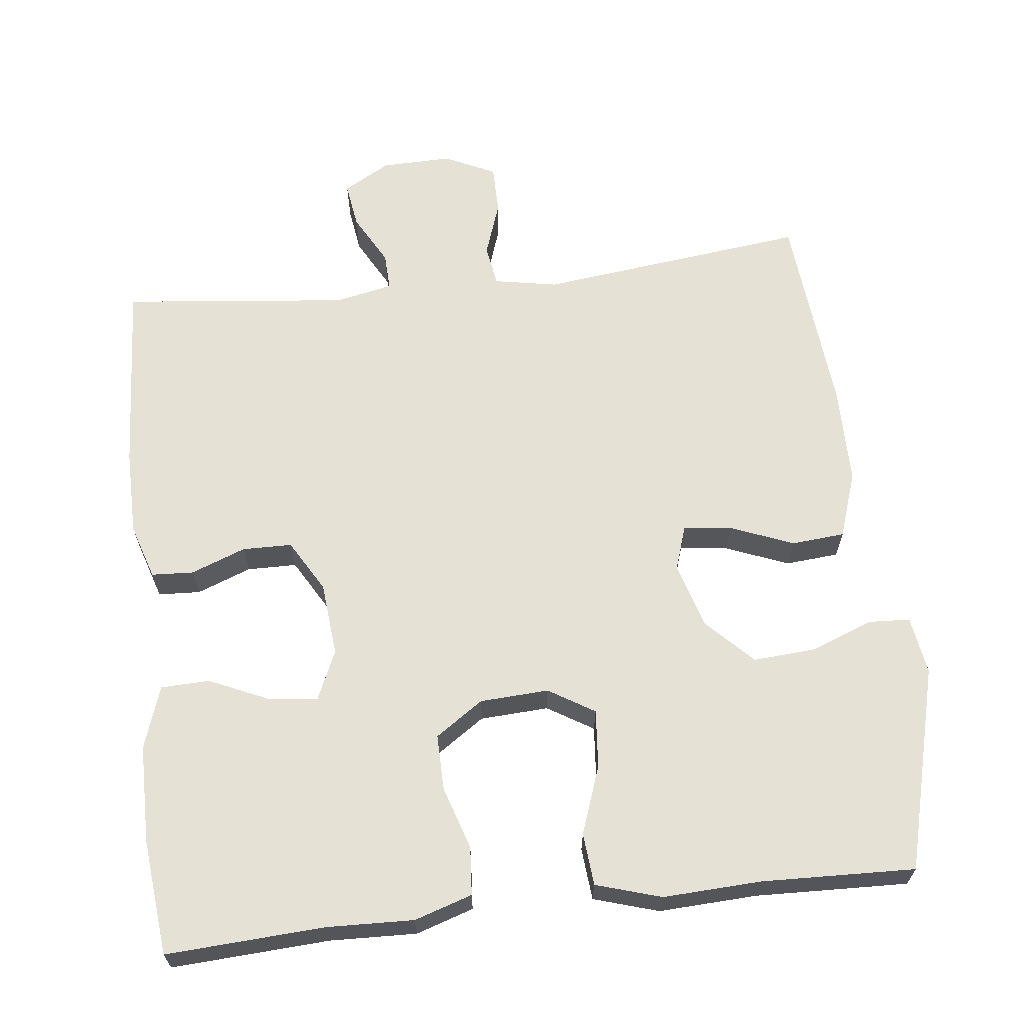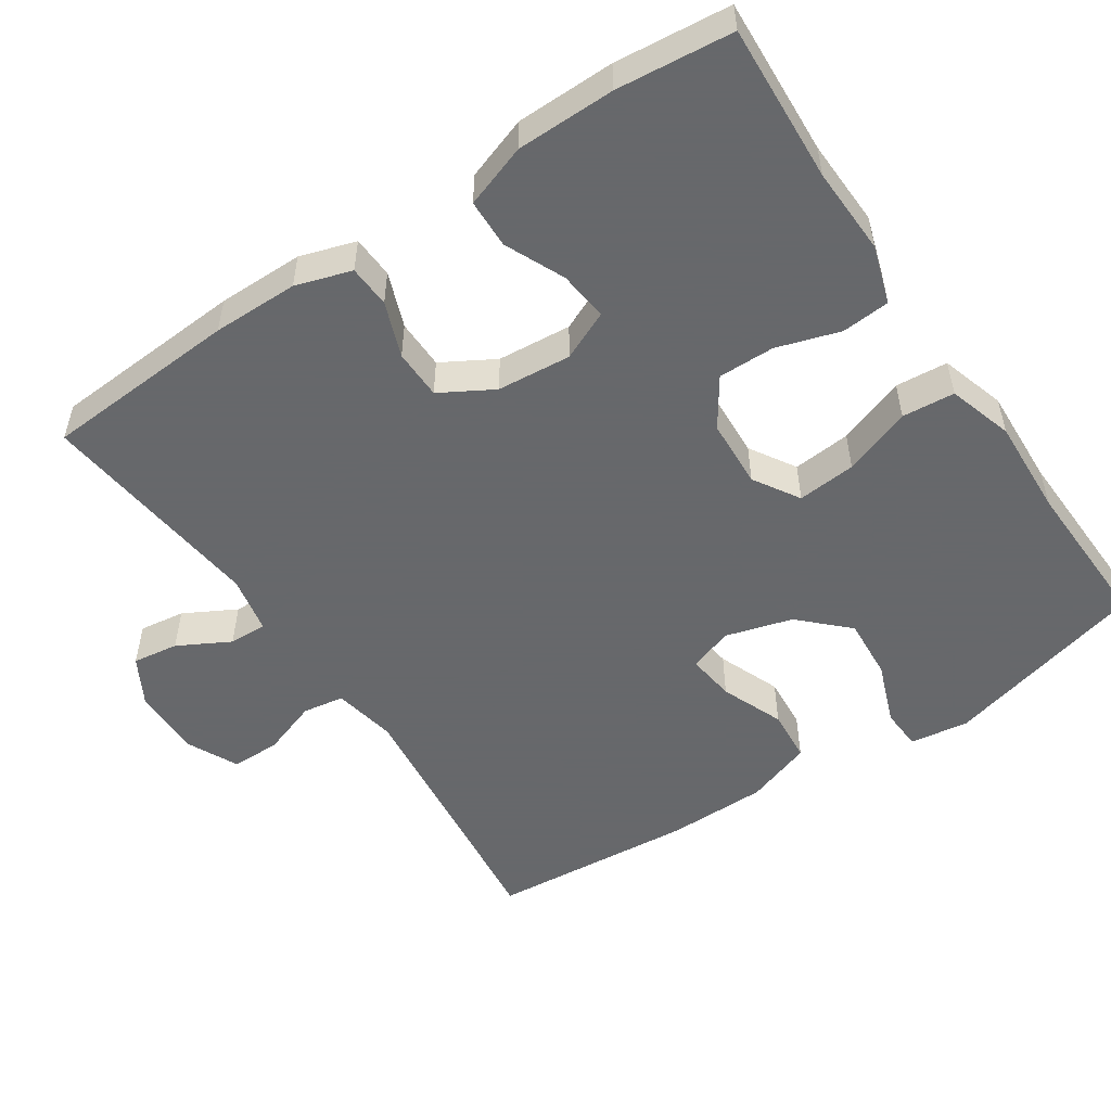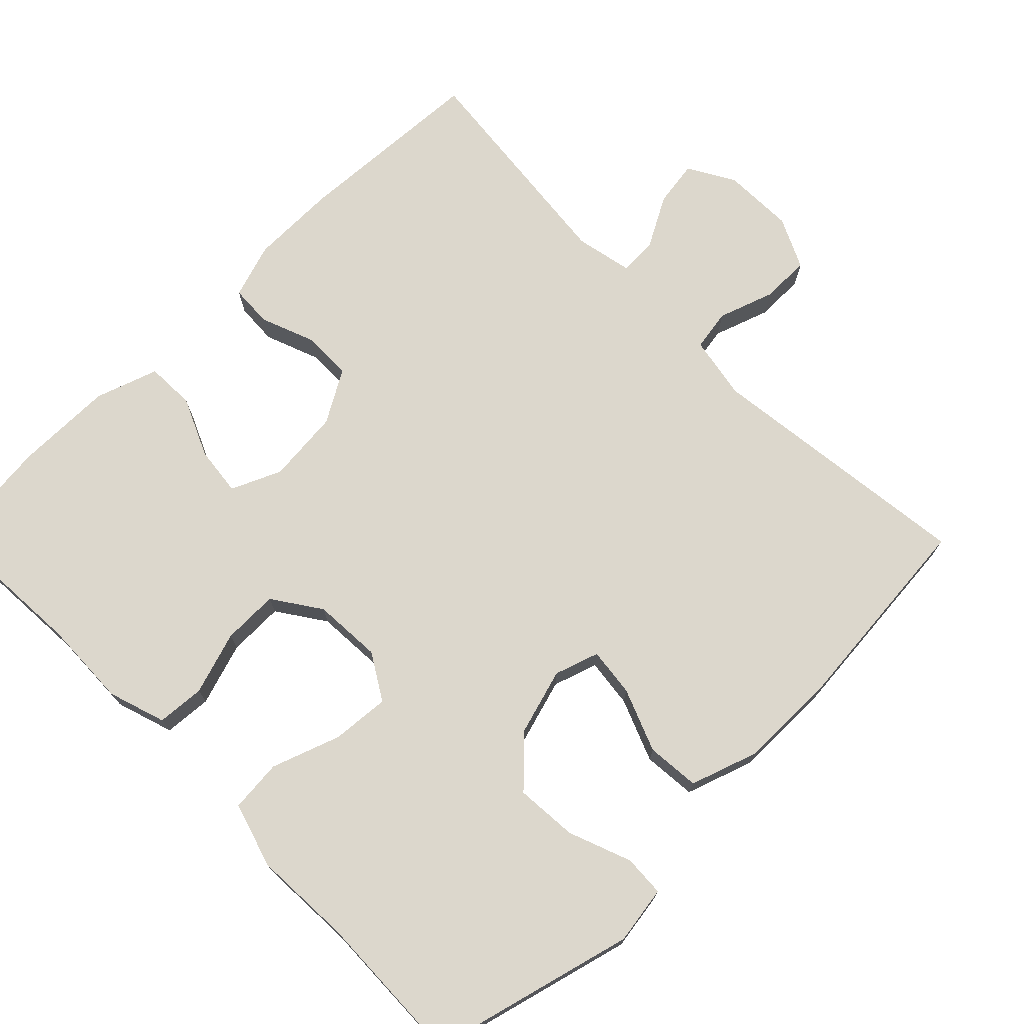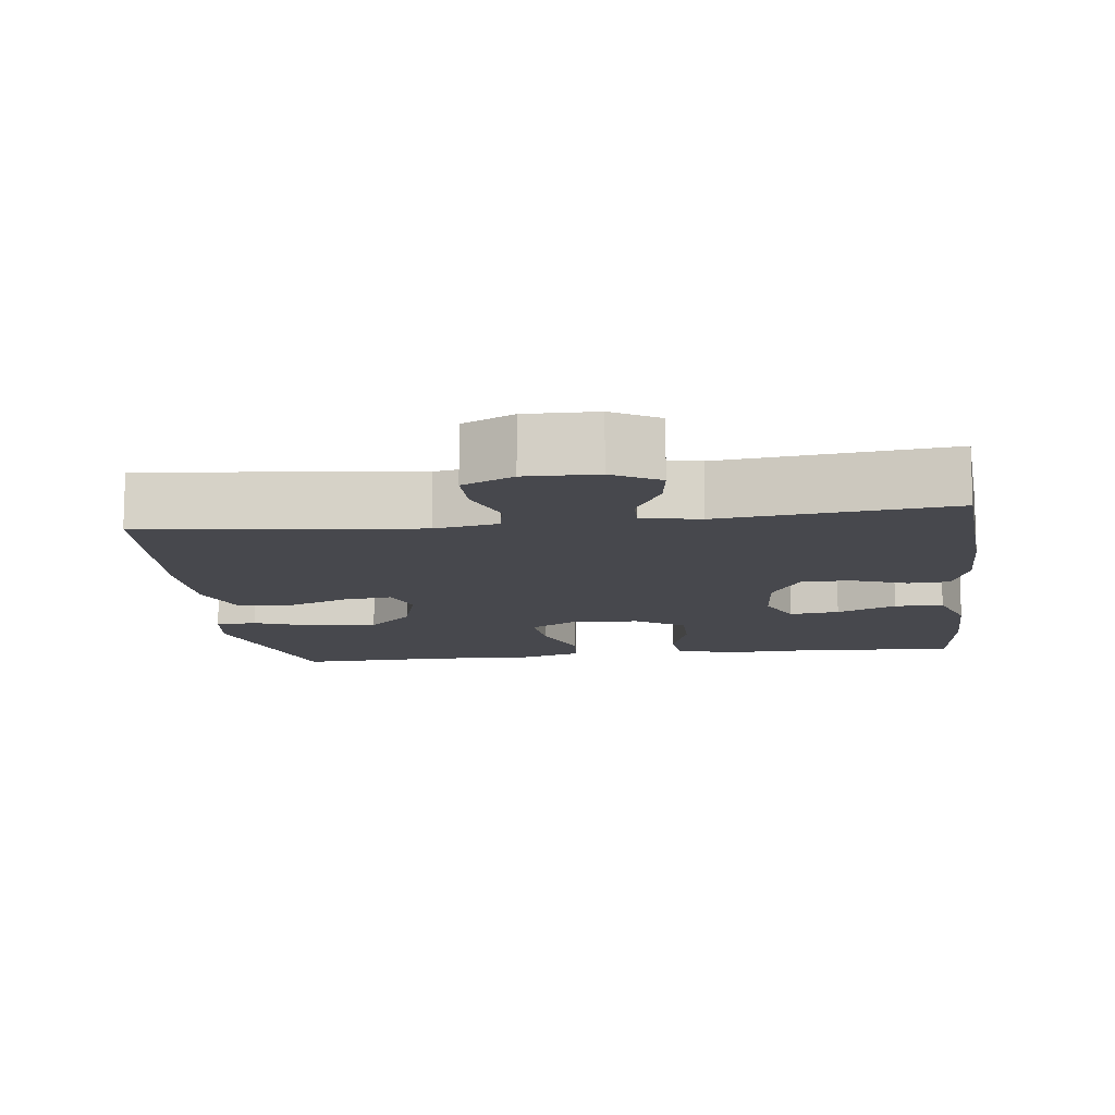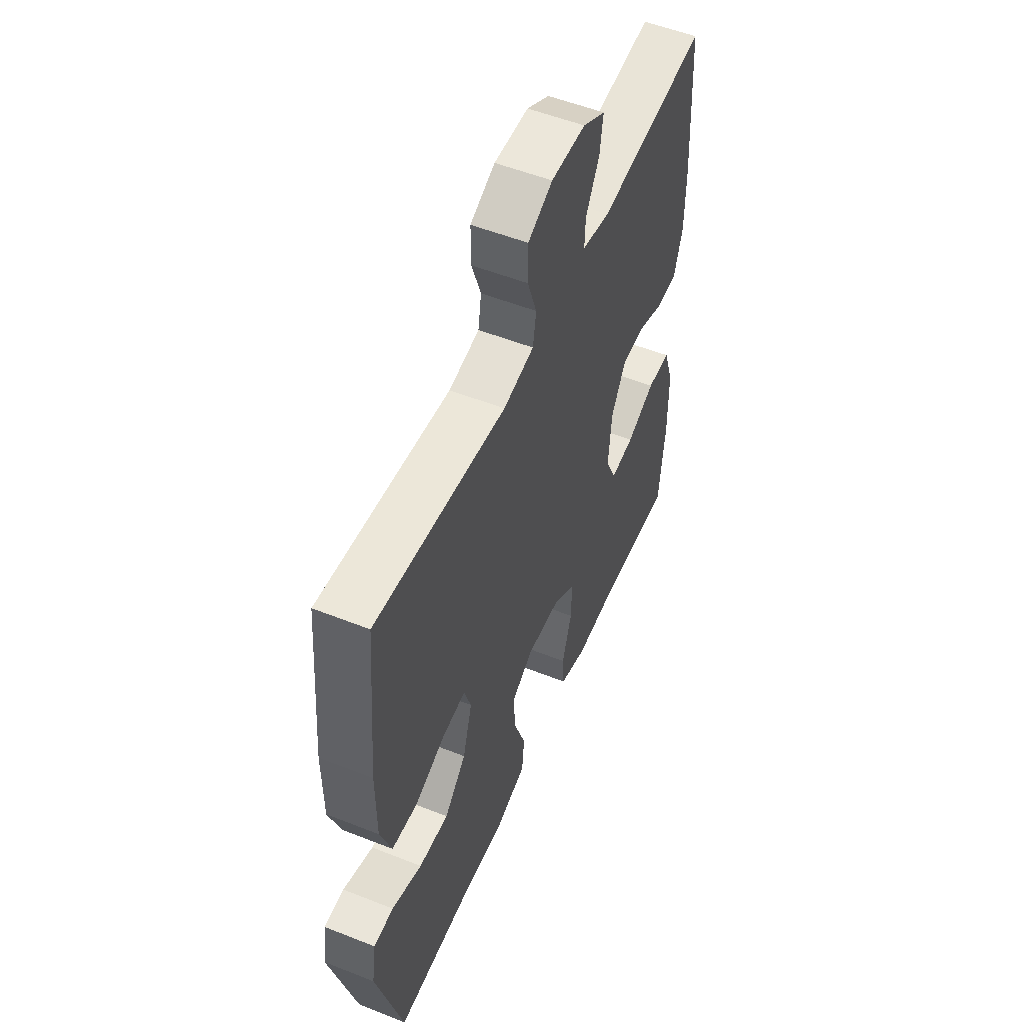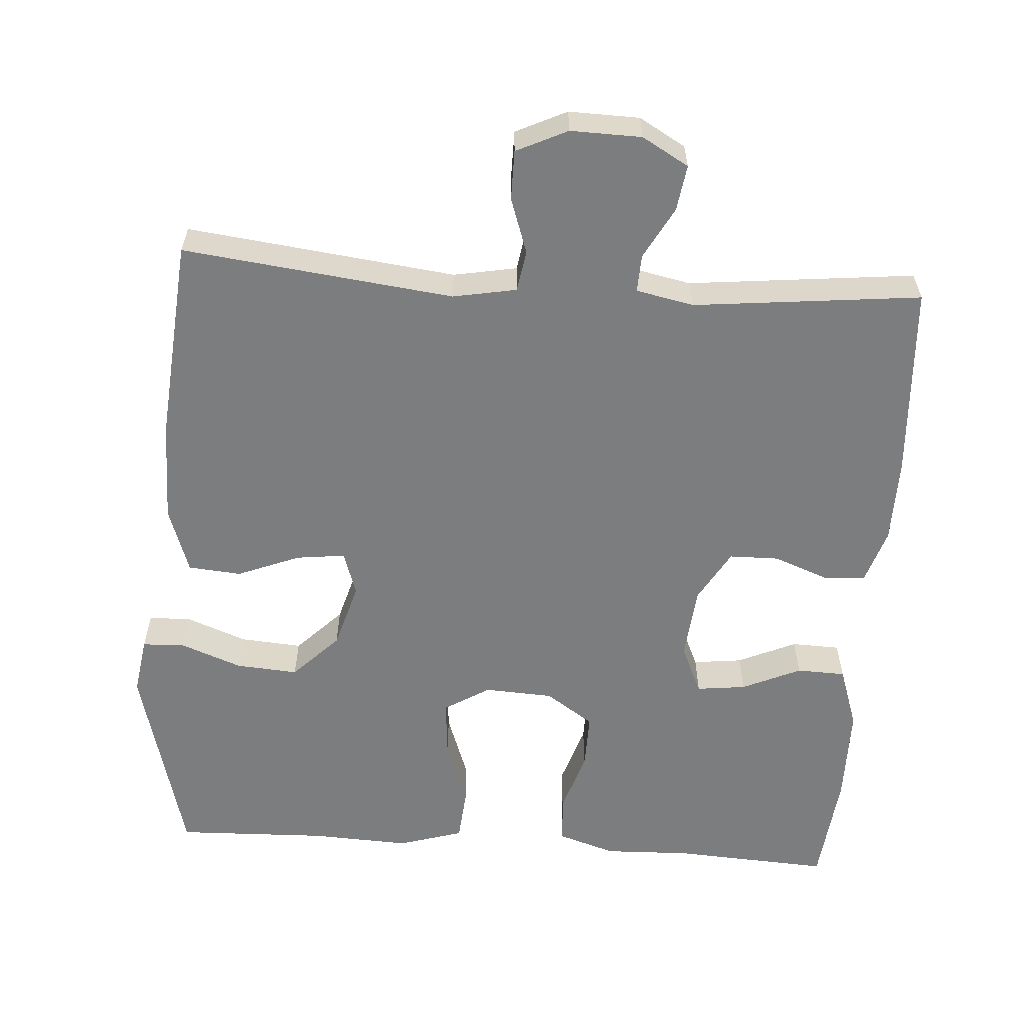
<metadata>
{"format":"obj","ext":"obj","renderer":"f3d","projection":"perspective","resolution":1024,"background":"white","views":[{"elev":64.4,"azim":173.4,"up":"+Y"},{"elev":-52.3,"azim":123.9,"up":"+Y"},{"elev":72.8,"azim":-134.7,"up":"+Y"},{"elev":-11.7,"azim":7.3,"up":"+Y"},{"elev":53.7,"azim":-67.1,"up":"+Z"},{"elev":-59.0,"azim":-4.0,"up":"+Y"}]}
</metadata>
<code>
v -0.5 0.07 0.5
v -0.134 0.07 0.457
v -0.048 0.07 0.473
v -0.039 0.07 0.529
v -0.065 0.07 0.604
v -0.065 0.07 0.671
v 0.004 0.07 0.704
v 0.1 0.07 0.702
v 0.163 0.07 0.666
v 0.154 0.07 0.604
v 0.116 0.07 0.534
v 0.114 0.07 0.483
v 0.192 0.07 0.467
v 0.5 0.07 0.5
v 0.516 0.07 0.237
v 0.515 0.07 0.121
v 0.491 0.07 0.046
v 0.434 0.07 0.043
v 0.36 0.07 0.071
v 0.293 0.07 0.07
v 0.252 0.07 -0.001
v 0.243 0.07 -0.101
v 0.273 0.07 -0.168
v 0.34 0.07 -0.16
v 0.42 0.07 -0.124
v 0.486 0.07 -0.126
v 0.515 0.07 -0.211
v 0.516 0.07 -0.344
v 0.5 0.07 -0.5
v 0.287 0.07 -0.488
v 0.169 0.07 -0.492
v 0.091 0.07 -0.467
v 0.086 0.07 -0.402
v 0.113 0.07 -0.317
v 0.114 0.07 -0.241
v 0.049 0.07 -0.197
v -0.044 0.07 -0.192
v -0.106 0.07 -0.23
v -0.099 0.07 -0.309
v -0.066 0.07 -0.401
v -0.072 0.07 -0.472
v -0.16 0.07 -0.499
v -0.293 0.07 -0.493
v -0.5 0.07 -0.5
v -0.573 0.07 -0.224
v -0.561 0.07 -0.145
v -0.505 0.07 -0.142
v -0.42 0.07 -0.174
v -0.336 0.07 -0.18
v -0.275 0.07 -0.118
v -0.249 0.07 -0.028
v -0.269 0.07 0.032
v -0.335 0.07 0.024
v -0.42 0.07 -0.01
v -0.492 0.07 -0.004
v -0.523 0.07 0.086
v -0.524 0.07 0.222
v -0.5 0 0.5
v -0.134 0 0.457
v -0.048 0 0.473
v -0.039 0 0.529
v -0.065 0 0.604
v -0.065 0 0.671
v 0.004 0 0.704
v 0.1 0 0.702
v 0.163 0 0.666
v 0.154 0 0.604
v 0.116 0 0.534
v 0.114 0 0.483
v 0.192 0 0.467
v 0.5 0 0.5
v 0.516 0 0.237
v 0.515 0 0.121
v 0.491 0 0.046
v 0.434 0 0.043
v 0.36 0 0.071
v 0.293 0 0.07
v 0.252 0 -0.001
v 0.243 0 -0.101
v 0.273 0 -0.168
v 0.34 0 -0.16
v 0.42 0 -0.124
v 0.486 0 -0.126
v 0.515 0 -0.211
v 0.516 0 -0.344
v 0.5 0 -0.5
v 0.287 0 -0.488
v 0.169 0 -0.492
v 0.091 0 -0.467
v 0.086 0 -0.402
v 0.113 0 -0.317
v 0.114 0 -0.241
v 0.049 0 -0.197
v -0.044 0 -0.192
v -0.106 0 -0.23
v -0.099 0 -0.309
v -0.066 0 -0.401
v -0.072 0 -0.472
v -0.16 0 -0.499
v -0.293 0 -0.493
v -0.5 0 -0.5
v -0.573 0 -0.224
v -0.561 0 -0.145
v -0.505 0 -0.142
v -0.42 0 -0.174
v -0.336 0 -0.18
v -0.275 0 -0.118
v -0.249 0 -0.028
v -0.269 0 0.032
v -0.335 0 0.024
v -0.42 0 -0.01
v -0.492 0 -0.004
v -0.523 0 0.086
v -0.524 0 0.222
f 57 1 2
f 56 57 2
f 55 56 2
f 54 55 2
f 53 54 2
f 52 53 2 3
f 51 52 3
f 50 51 3
f 46 47 48
f 45 46 48
f 44 45 48
f 43 44 48
f 43 48 49
f 42 43 49
f 41 42 49
f 40 41 49
f 39 40 49
f 38 39 49 50
f 32 33 34
f 31 32 34
f 30 31 34
f 29 30 34
f 28 29 34
f 27 28 34
f 26 27 34
f 25 26 34
f 24 25 34
f 23 24 34 35
f 22 23 35 36
f 17 18 19
f 16 17 19
f 15 16 19
f 14 15 19
f 13 14 19
f 12 13 19 20
f 9 10 11
f 8 9 11
f 7 8 11
f 6 7 11
f 5 6 11
f 4 5 11
f 3 4 11 12
f 12 20 21
f 3 12 21
f 50 3 21
f 38 50 21
f 37 38 21
f 21 22 36 37
f 59 58 114
f 59 114 113
f 59 113 112
f 59 112 111
f 59 111 110
f 60 59 110 109
f 60 109 108
f 60 108 107
f 105 104 103
f 105 103 102
f 105 102 101
f 105 101 100
f 106 105 100
f 106 100 99
f 106 99 98
f 106 98 97
f 106 97 96
f 107 106 96 95
f 91 90 89
f 91 89 88
f 91 88 87
f 91 87 86
f 91 86 85
f 91 85 84
f 91 84 83
f 91 83 82
f 91 82 81
f 92 91 81 80
f 93 92 80 79
f 76 75 74
f 76 74 73
f 76 73 72
f 76 72 71
f 76 71 70
f 77 76 70 69
f 68 67 66
f 68 66 65
f 68 65 64
f 68 64 63
f 68 63 62
f 68 62 61
f 69 68 61 60
f 78 77 69
f 78 69 60
f 78 60 107
f 78 107 95
f 78 95 94
f 94 93 79 78
f 1 58 59 2
f 2 59 60 3
f 3 60 61 4
f 4 61 62 5
f 5 62 63 6
f 6 63 64 7
f 7 64 65 8
f 8 65 66 9
f 9 66 67 10
f 10 67 68 11
f 11 68 69 12
f 12 69 70 13
f 13 70 71 14
f 14 71 72 15
f 15 72 73 16
f 16 73 74 17
f 17 74 75 18
f 18 75 76 19
f 19 76 77 20
f 20 77 78 21
f 21 78 79 22
f 22 79 80 23
f 23 80 81 24
f 24 81 82 25
f 25 82 83 26
f 26 83 84 27
f 27 84 85 28
f 28 85 86 29
f 29 86 87 30
f 30 87 88 31
f 31 88 89 32
f 32 89 90 33
f 33 90 91 34
f 34 91 92 35
f 35 92 93 36
f 36 93 94 37
f 37 94 95 38
f 38 95 96 39
f 39 96 97 40
f 40 97 98 41
f 41 98 99 42
f 42 99 100 43
f 43 100 101 44
f 44 101 102 45
f 45 102 103 46
f 46 103 104 47
f 47 104 105 48
f 48 105 106 49
f 49 106 107 50
f 50 107 108 51
f 51 108 109 52
f 52 109 110 53
f 53 110 111 54
f 54 111 112 55
f 55 112 113 56
f 56 113 114 57
f 57 114 58 1

</code>
